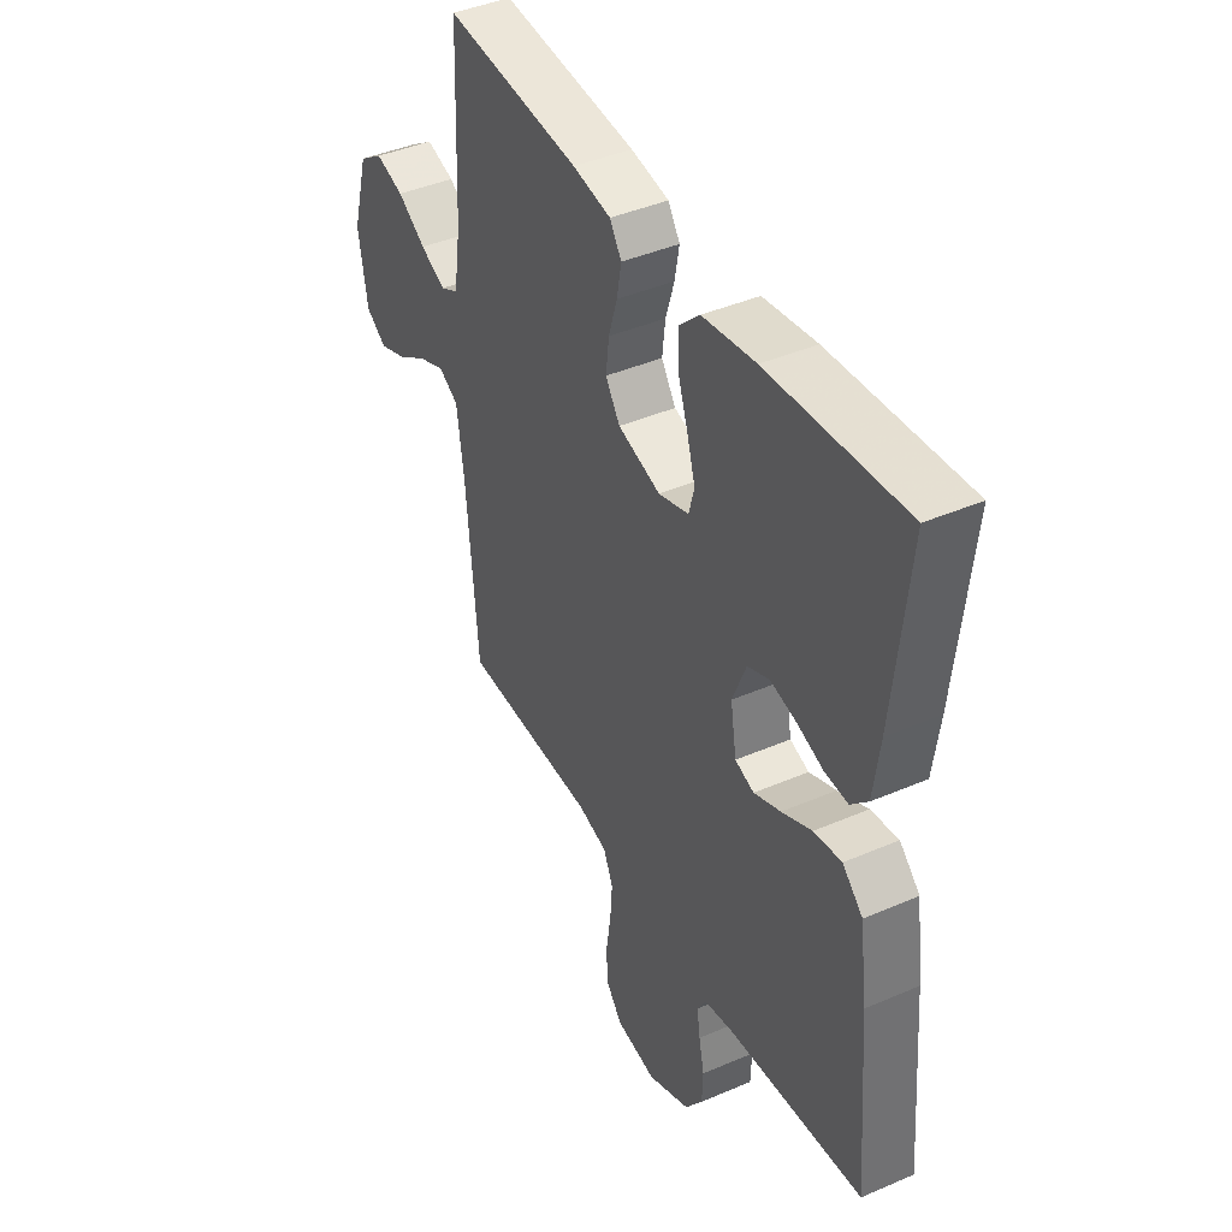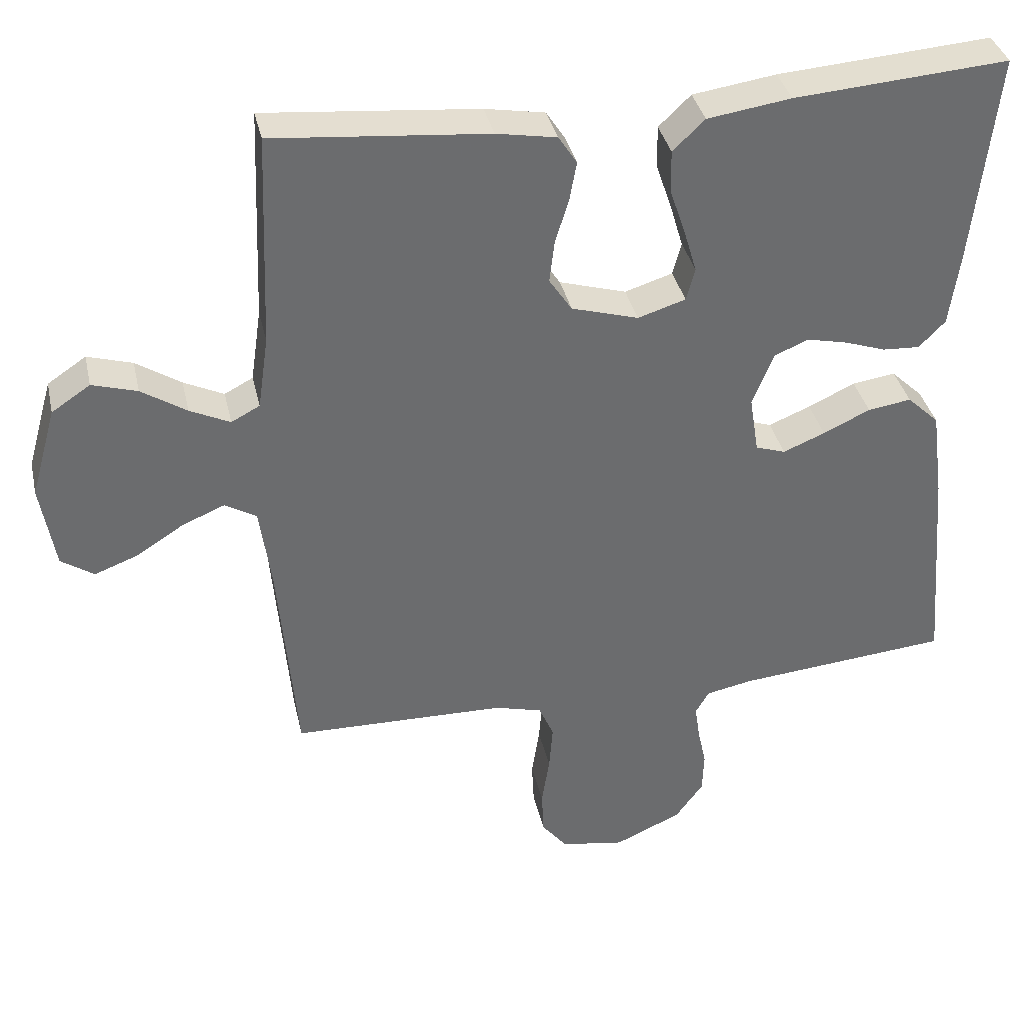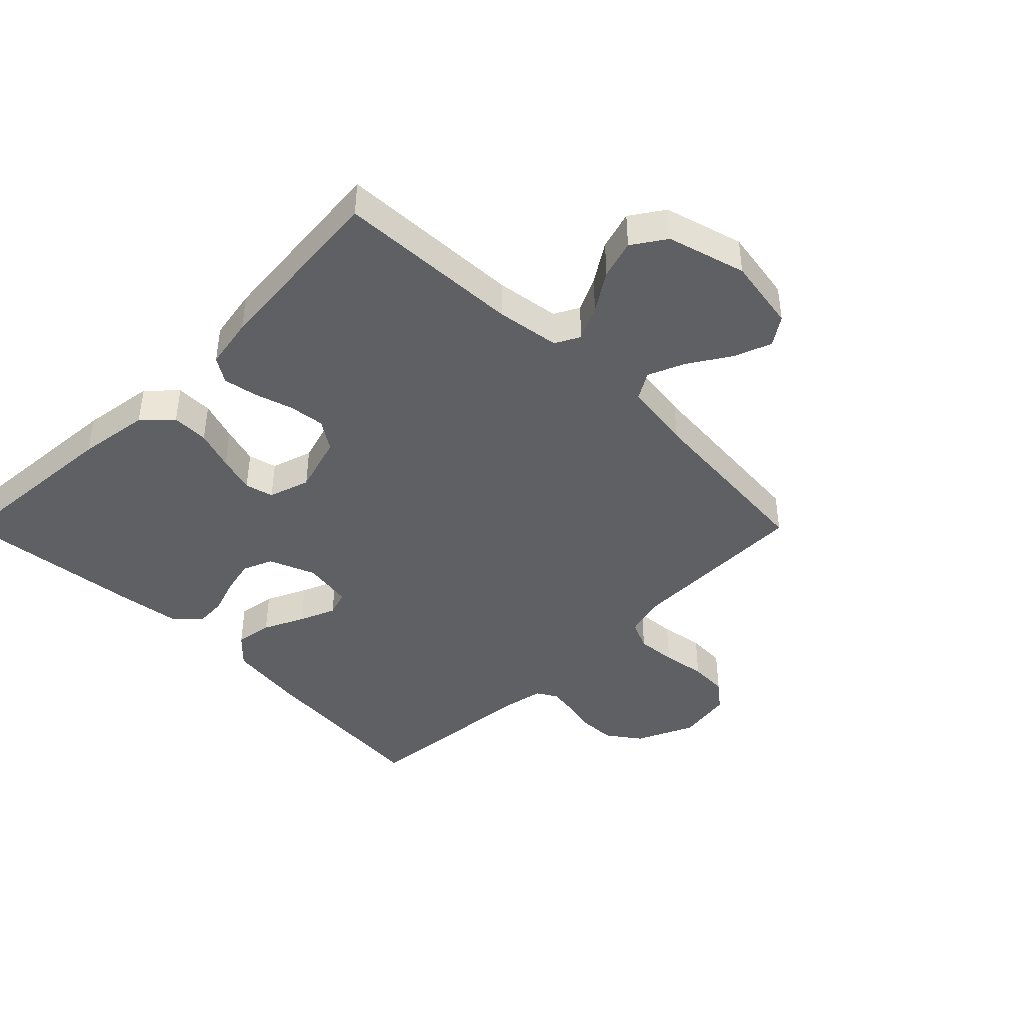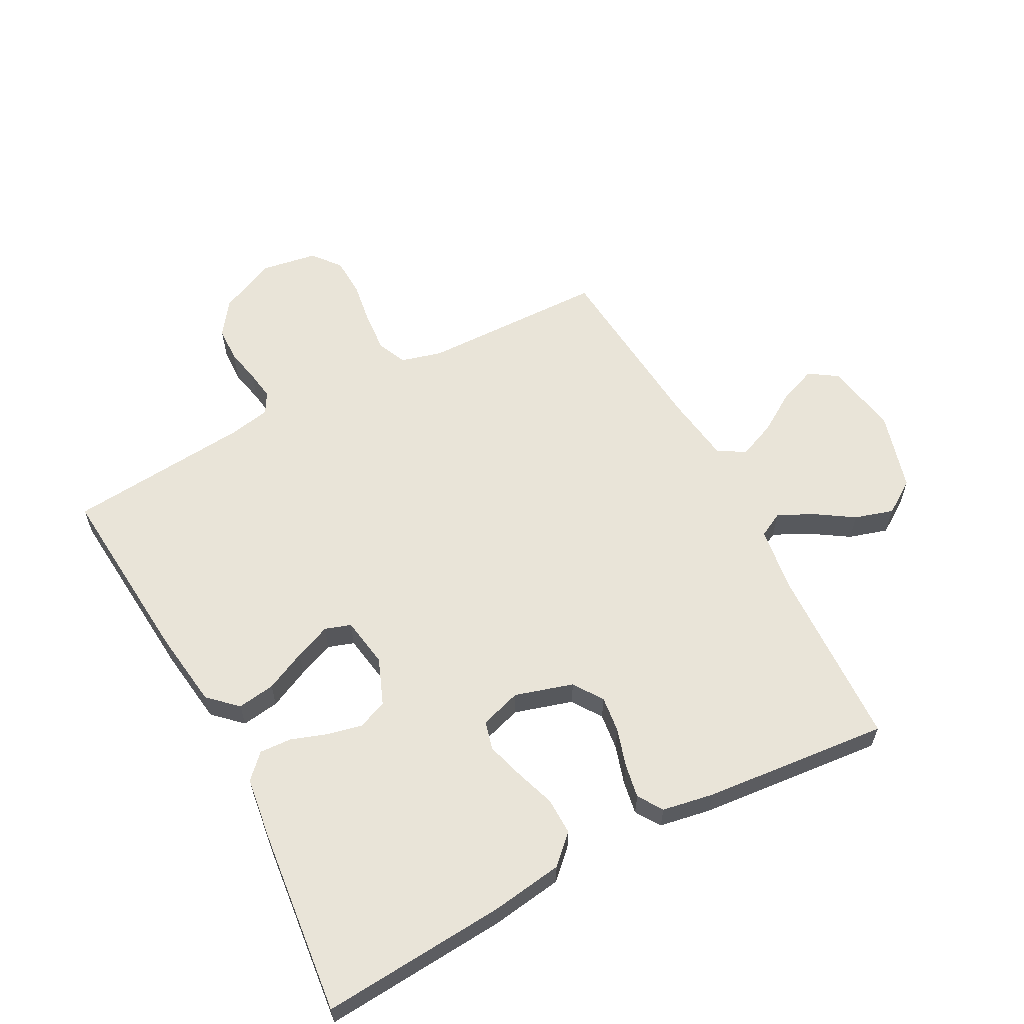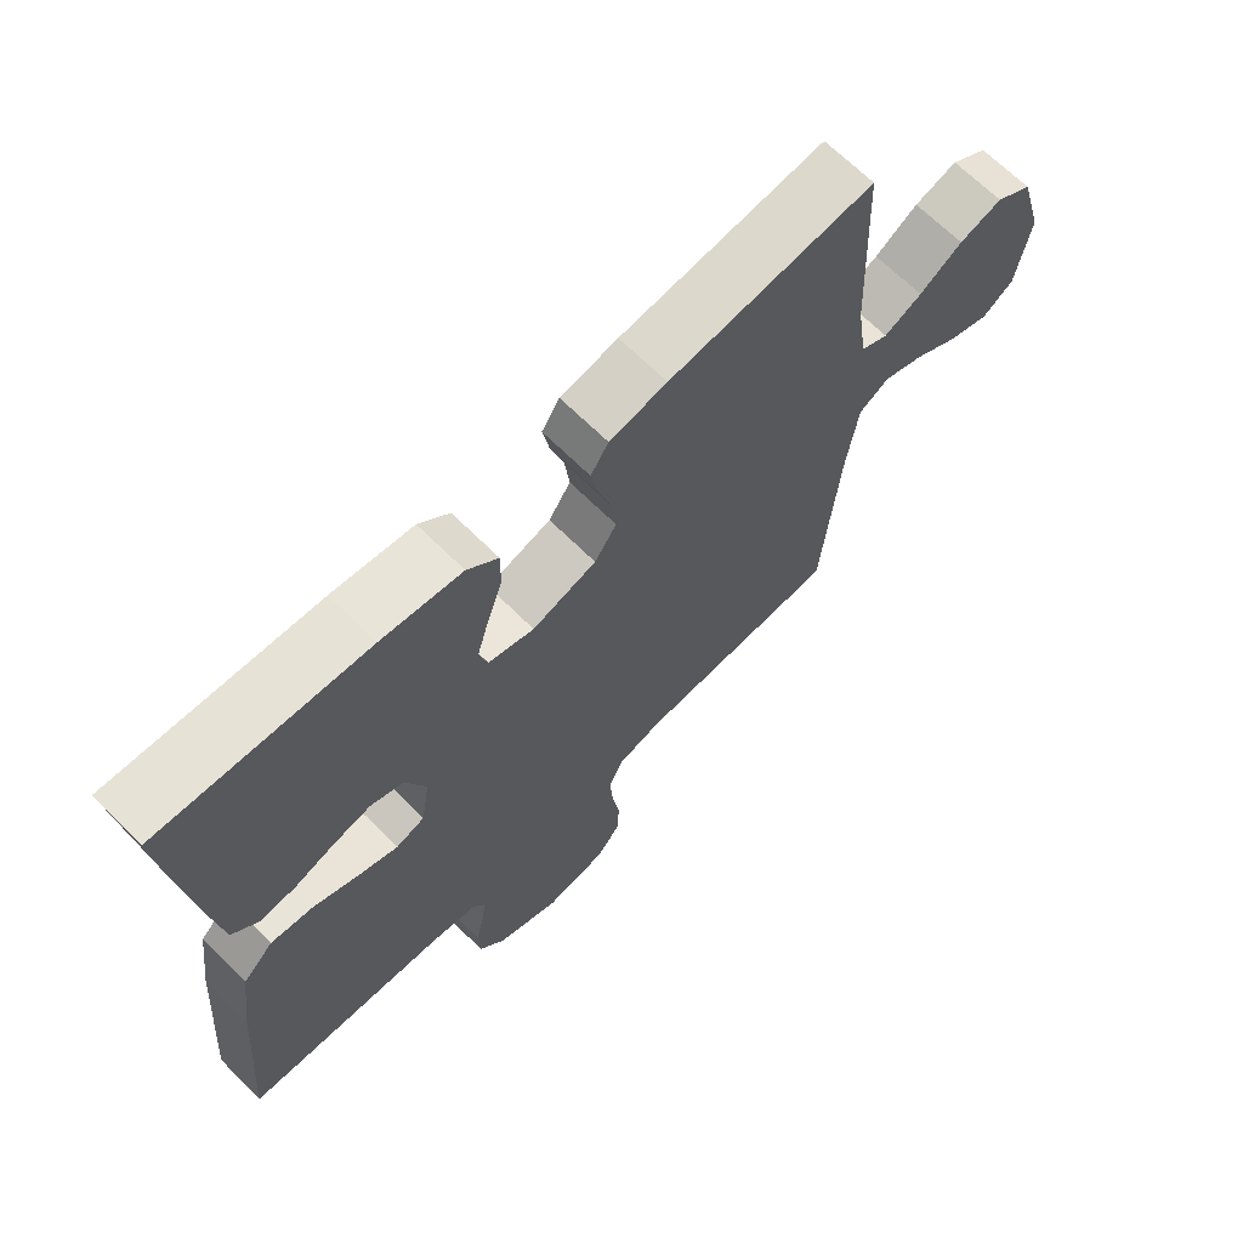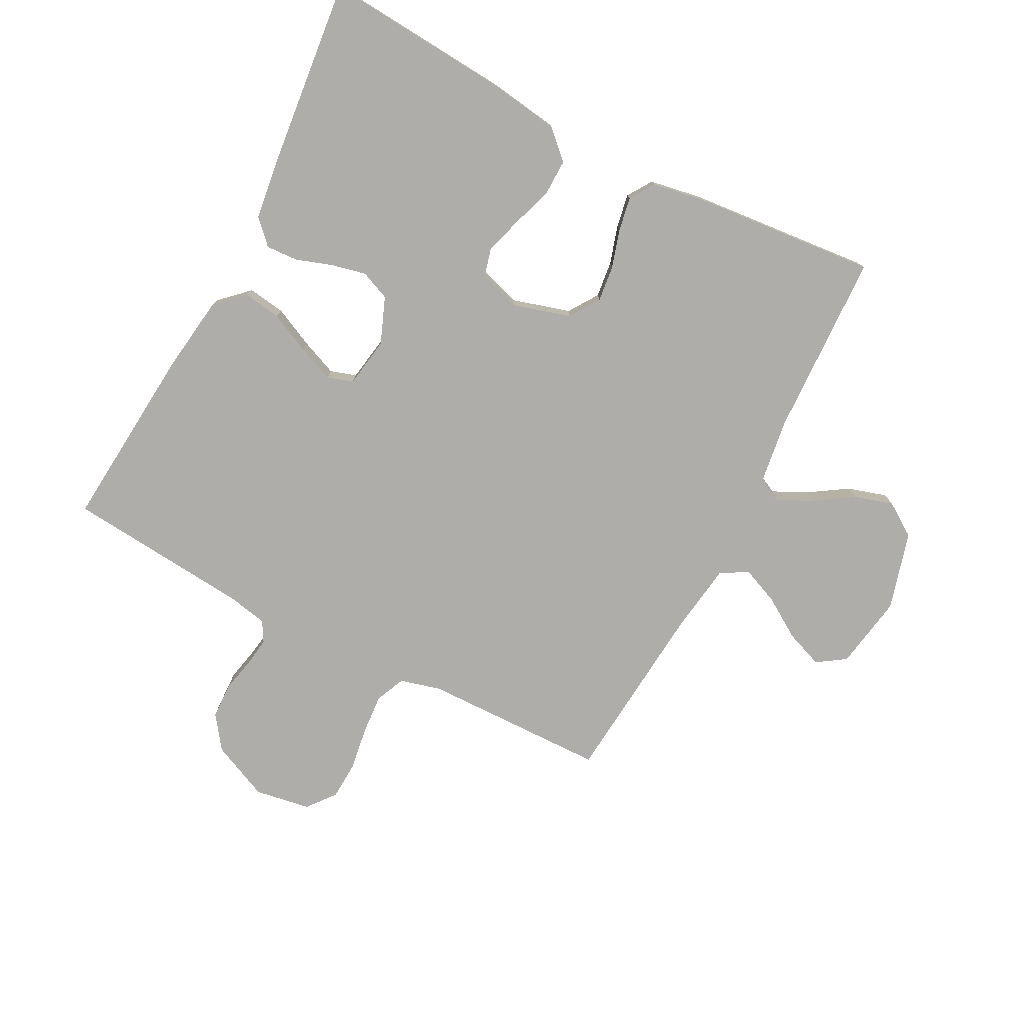
<metadata>
{"format":"obj","ext":"obj","renderer":"f3d","projection":"perspective","resolution":1024,"background":"white","views":[{"elev":42.1,"azim":-117.4,"up":"+Z"},{"elev":36.7,"azim":167.5,"up":"+Z"},{"elev":-42.5,"azim":45.0,"up":"+Y"},{"elev":60.2,"azim":-28.0,"up":"+Y"},{"elev":67.6,"azim":-45.2,"up":"+Z"},{"elev":-77.3,"azim":-27.6,"up":"+Y"}]}
</metadata>
<code>
v -0.5 0.07 0.5
v -0.2 0.07 0.478
v -0.083 0.07 0.461
v -0.038 0.07 0.418
v -0.039 0.07 0.358
v -0.061 0.07 0.293
v -0.079 0.07 0.232
v -0.067 0.07 0.186
v 0 0.07 0.165
v 0.094 0.07 0.193
v 0.126 0.07 0.241
v 0.119 0.07 0.3
v 0.1 0.07 0.362
v 0.09 0.07 0.417
v 0.116 0.07 0.457
v 0.2 0.07 0.472
v 0.5 0.07 0.5
v 0.512 0.07 0.2
v 0.527 0.07 0.097
v 0.567 0.07 0.076
v 0.623 0.07 0.103
v 0.686 0.07 0.144
v 0.749 0.07 0.163
v 0.803 0.07 0.127
v 0.839 0.07 0
v 0.819 0.07 -0.12
v 0.773 0.07 -0.151
v 0.712 0.07 -0.128
v 0.646 0.07 -0.086
v 0.586 0.07 -0.061
v 0.542 0.07 -0.087
v 0.526 0.07 -0.2
v 0.5 0.07 -0.5
v 0.2 0.07 -0.506
v 0.134 0.07 -0.524
v 0.113 0.07 -0.572
v 0.118 0.07 -0.637
v 0.129 0.07 -0.708
v 0.126 0.07 -0.771
v 0.09 0.07 -0.816
v 0 0.07 -0.831
v -0.094 0.07 -0.789
v -0.133 0.07 -0.735
v -0.135 0.07 -0.677
v -0.123 0.07 -0.621
v -0.116 0.07 -0.573
v -0.135 0.07 -0.54
v -0.2 0.07 -0.527
v -0.5 0.07 -0.5
v -0.475 0.07 -0.2
v -0.458 0.07 -0.074
v -0.413 0.07 -0.031
v -0.352 0.07 -0.04
v -0.286 0.07 -0.071
v -0.227 0.07 -0.095
v -0.185 0.07 -0.081
v -0.172 0.07 0
v -0.202 0.07 0.075
v -0.25 0.07 0.095
v -0.307 0.07 0.082
v -0.365 0.07 0.062
v -0.417 0.07 0.059
v -0.454 0.07 0.097
v -0.468 0.07 0.2
v -0.5 0 0.5
v -0.2 0 0.478
v -0.083 0 0.461
v -0.038 0 0.418
v -0.039 0 0.358
v -0.061 0 0.293
v -0.079 0 0.232
v -0.067 0 0.186
v 0 0 0.165
v 0.094 0 0.193
v 0.126 0 0.241
v 0.119 0 0.3
v 0.1 0 0.362
v 0.09 0 0.417
v 0.116 0 0.457
v 0.2 0 0.472
v 0.5 0 0.5
v 0.512 0 0.2
v 0.527 0 0.097
v 0.567 0 0.076
v 0.623 0 0.103
v 0.686 0 0.144
v 0.749 0 0.163
v 0.803 0 0.127
v 0.839 0 0
v 0.819 0 -0.12
v 0.773 0 -0.151
v 0.712 0 -0.128
v 0.646 0 -0.086
v 0.586 0 -0.061
v 0.542 0 -0.087
v 0.526 0 -0.2
v 0.5 0 -0.5
v 0.2 0 -0.506
v 0.134 0 -0.524
v 0.113 0 -0.572
v 0.118 0 -0.637
v 0.129 0 -0.708
v 0.126 0 -0.771
v 0.09 0 -0.816
v 0 0 -0.831
v -0.094 0 -0.789
v -0.133 0 -0.735
v -0.135 0 -0.677
v -0.123 0 -0.621
v -0.116 0 -0.573
v -0.135 0 -0.54
v -0.2 0 -0.527
v -0.5 0 -0.5
v -0.475 0 -0.2
v -0.458 0 -0.074
v -0.413 0 -0.031
v -0.352 0 -0.04
v -0.286 0 -0.071
v -0.227 0 -0.095
v -0.185 0 -0.081
v -0.172 0 0
v -0.202 0 0.075
v -0.25 0 0.095
v -0.307 0 0.082
v -0.365 0 0.062
v -0.417 0 0.059
v -0.454 0 0.097
v -0.468 0 0.2
f 4 5 6
f 3 4 6
f 2 3 6
f 1 2 6
f 64 1 6
f 63 64 6
f 62 63 6
f 61 62 6
f 60 61 6
f 59 60 6 7
f 58 59 7 8
f 57 58 8 9
f 56 57 9 10
f 52 53 54
f 51 52 54
f 50 51 54
f 49 50 54
f 48 49 54
f 47 48 54 55
f 46 47 55 56
f 43 44 45
f 42 43 45
f 41 42 45
f 40 41 45
f 39 40 45
f 38 39 45
f 37 38 45
f 36 37 45 46
f 46 56 10
f 36 46 10
f 35 36 10
f 32 33 34
f 35 10 11
f 34 35 11
f 32 34 11
f 31 32 11
f 27 28 29
f 26 27 29
f 25 26 29
f 24 25 29
f 23 24 29
f 22 23 29
f 21 22 29
f 20 21 29 30
f 31 11 12
f 30 31 12
f 20 30 12
f 19 20 12
f 16 17 18
f 16 18 19
f 15 16 19
f 14 15 19
f 13 14 19
f 12 13 19
f 70 69 68
f 70 68 67
f 70 67 66
f 70 66 65
f 70 65 128
f 70 128 127
f 70 127 126
f 70 126 125
f 70 125 124
f 71 70 124 123
f 72 71 123 122
f 73 72 122 121
f 74 73 121 120
f 118 117 116
f 118 116 115
f 118 115 114
f 118 114 113
f 118 113 112
f 119 118 112 111
f 120 119 111 110
f 109 108 107
f 109 107 106
f 109 106 105
f 109 105 104
f 109 104 103
f 109 103 102
f 109 102 101
f 110 109 101 100
f 74 120 110
f 74 110 100
f 74 100 99
f 98 97 96
f 75 74 99
f 75 99 98
f 75 98 96
f 75 96 95
f 93 92 91
f 93 91 90
f 93 90 89
f 93 89 88
f 93 88 87
f 93 87 86
f 93 86 85
f 94 93 85 84
f 76 75 95
f 76 95 94
f 76 94 84
f 76 84 83
f 82 81 80
f 83 82 80
f 83 80 79
f 83 79 78
f 83 78 77
f 83 77 76
f 1 65 66 2
f 2 66 67 3
f 3 67 68 4
f 4 68 69 5
f 5 69 70 6
f 6 70 71 7
f 7 71 72 8
f 8 72 73 9
f 9 73 74 10
f 10 74 75 11
f 11 75 76 12
f 12 76 77 13
f 13 77 78 14
f 14 78 79 15
f 15 79 80 16
f 16 80 81 17
f 17 81 82 18
f 18 82 83 19
f 19 83 84 20
f 20 84 85 21
f 21 85 86 22
f 22 86 87 23
f 23 87 88 24
f 24 88 89 25
f 25 89 90 26
f 26 90 91 27
f 27 91 92 28
f 28 92 93 29
f 29 93 94 30
f 30 94 95 31
f 31 95 96 32
f 32 96 97 33
f 33 97 98 34
f 34 98 99 35
f 35 99 100 36
f 36 100 101 37
f 37 101 102 38
f 38 102 103 39
f 39 103 104 40
f 40 104 105 41
f 41 105 106 42
f 42 106 107 43
f 43 107 108 44
f 44 108 109 45
f 45 109 110 46
f 46 110 111 47
f 47 111 112 48
f 48 112 113 49
f 49 113 114 50
f 50 114 115 51
f 51 115 116 52
f 52 116 117 53
f 53 117 118 54
f 54 118 119 55
f 55 119 120 56
f 56 120 121 57
f 57 121 122 58
f 58 122 123 59
f 59 123 124 60
f 60 124 125 61
f 61 125 126 62
f 62 126 127 63
f 63 127 128 64
f 64 128 65 1

</code>
